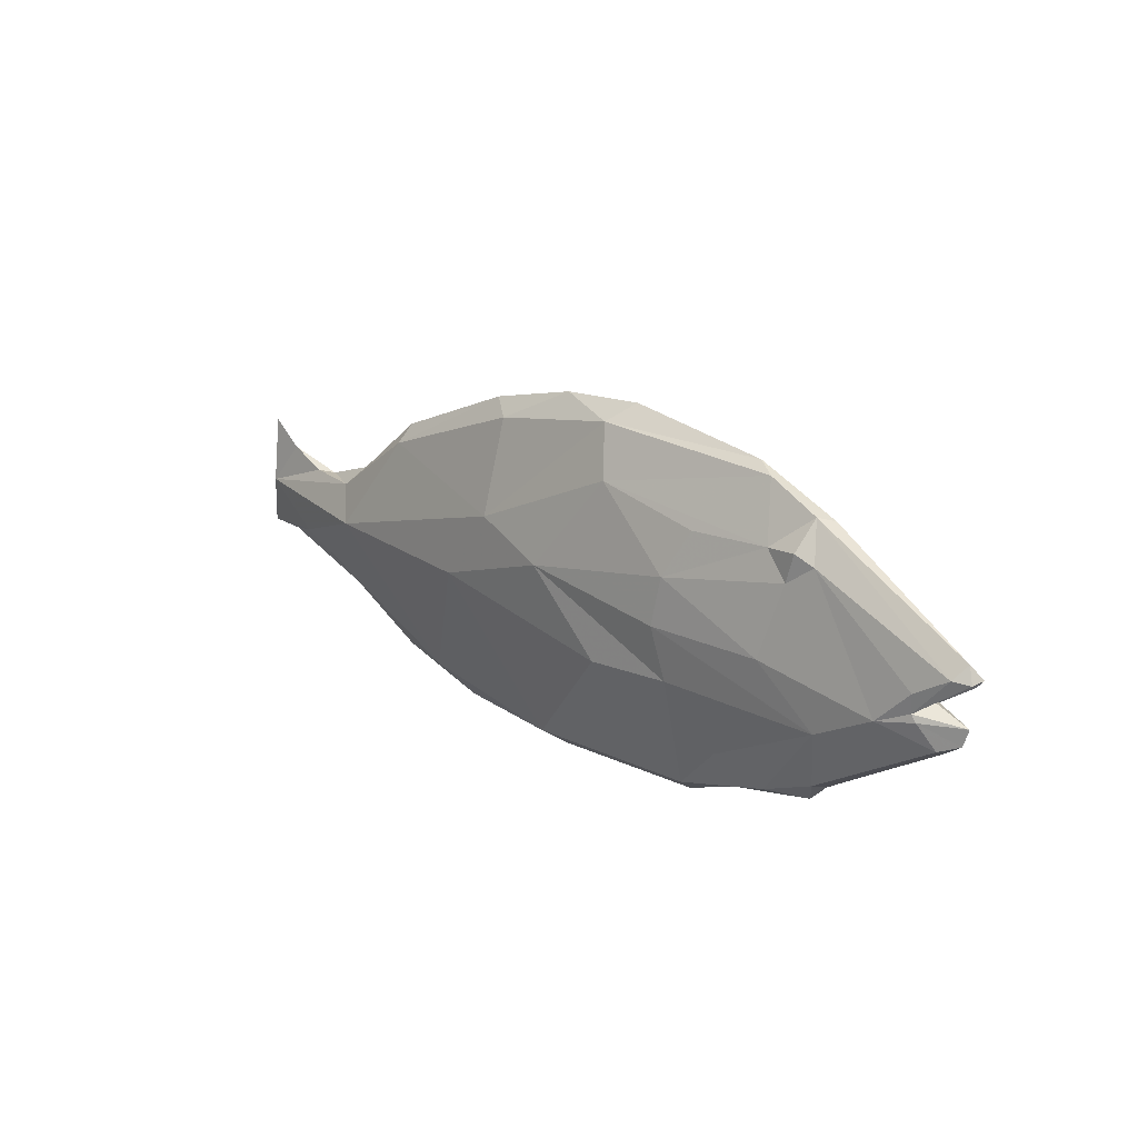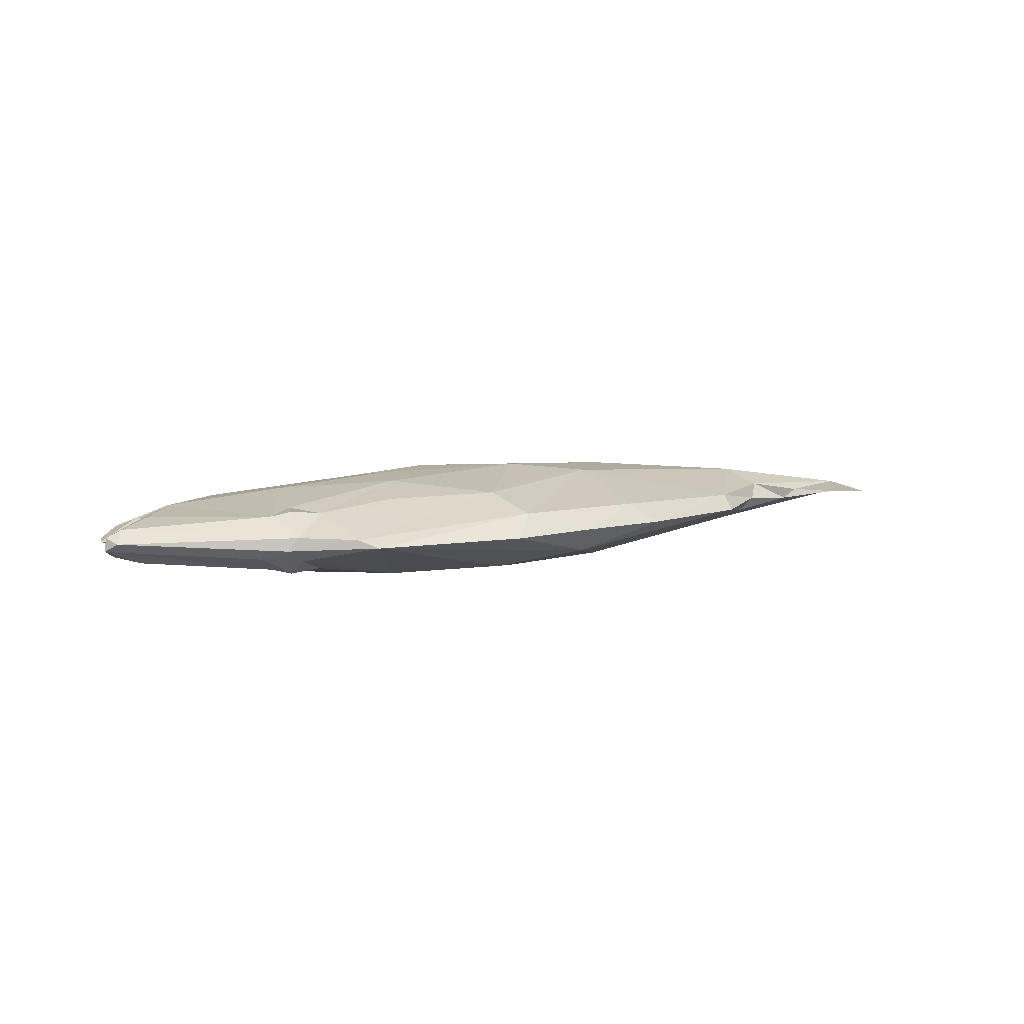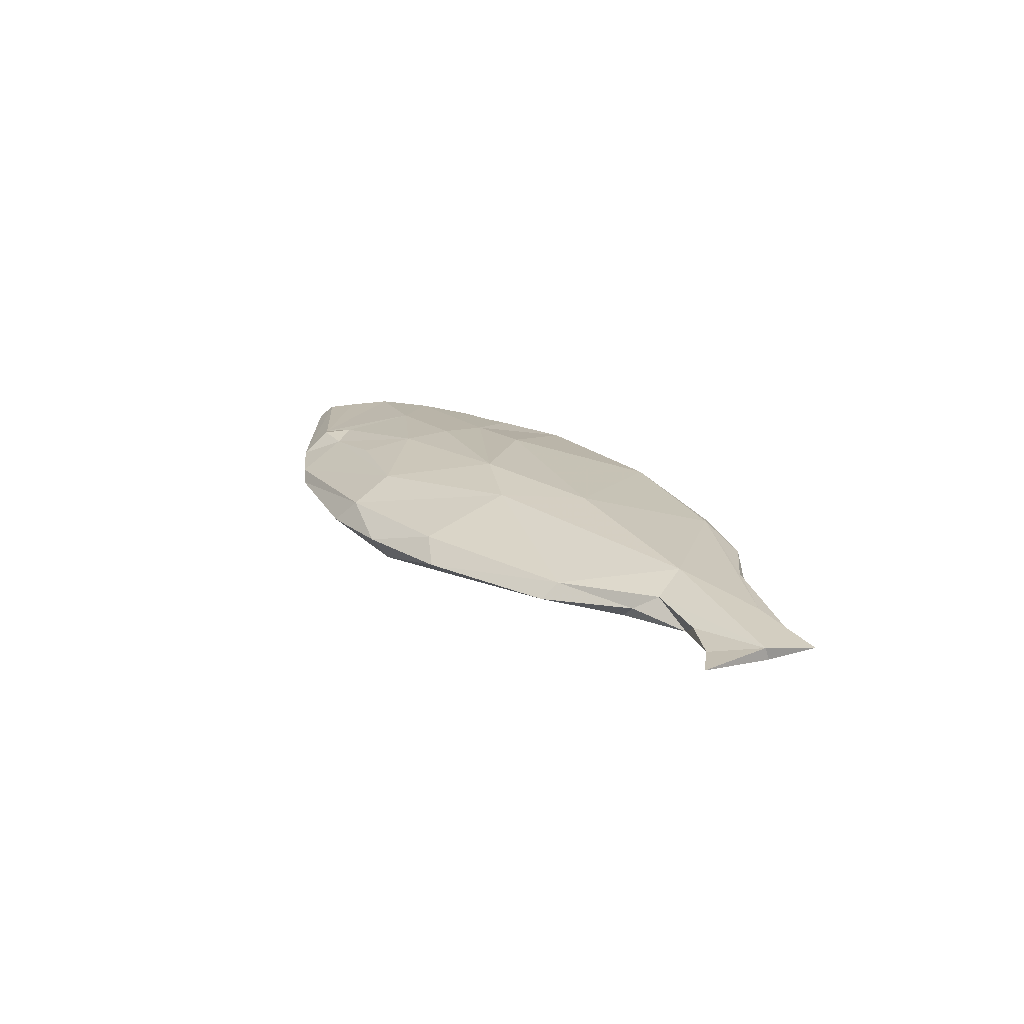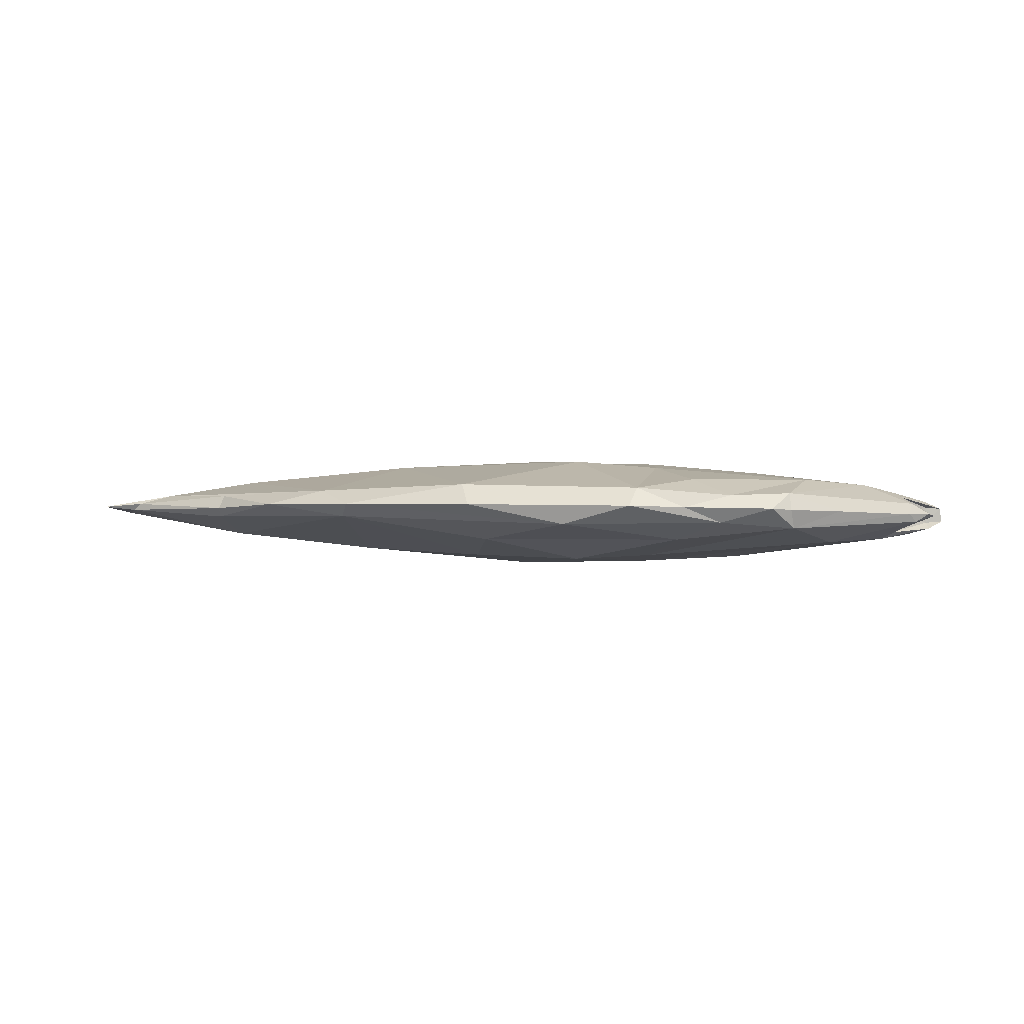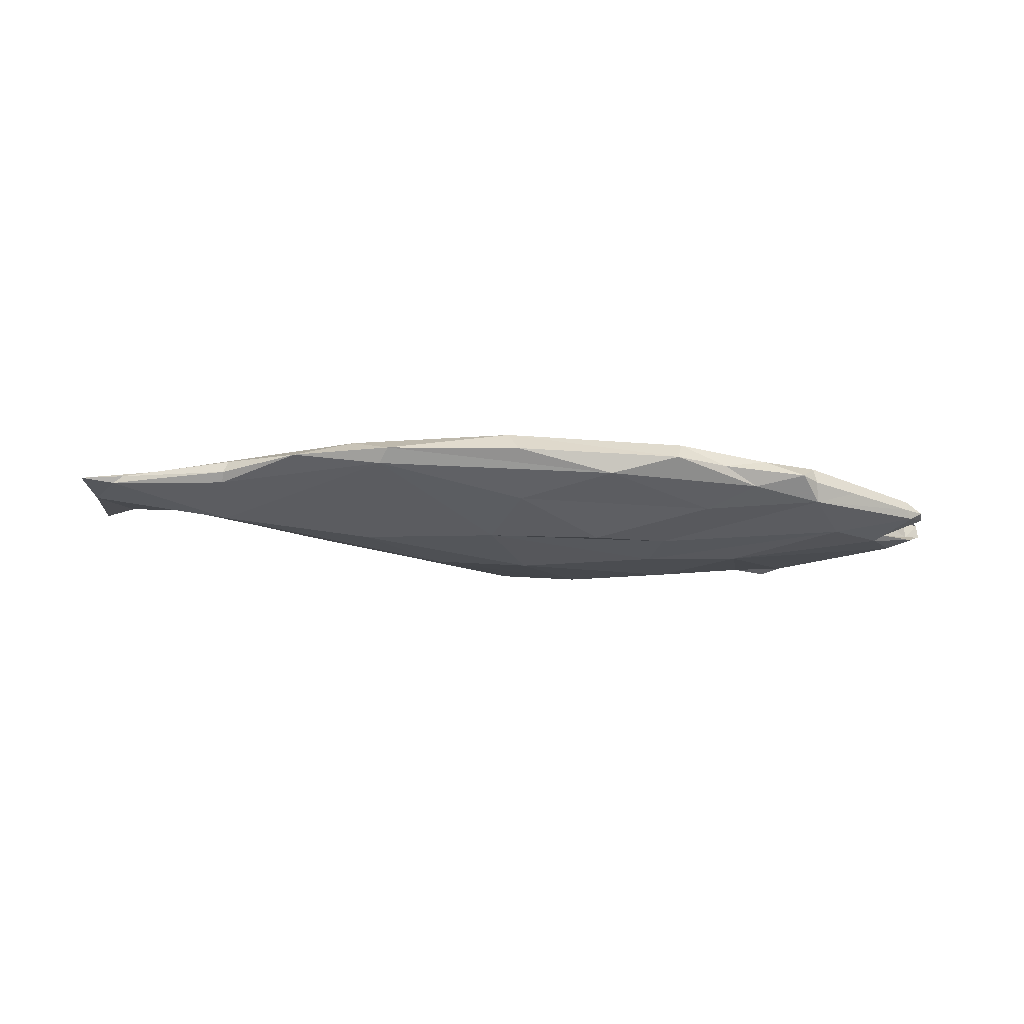
<metadata>
{"format":"obj","ext":"obj","renderer":"f3d","projection":"perspective","resolution":1024,"background":"white","views":[{"elev":20.0,"azim":47.3,"up":"+Y"},{"elev":6.4,"azim":152.3,"up":"+Z"},{"elev":20.1,"azim":-118.3,"up":"+Z"},{"elev":-1.5,"azim":14.4,"up":"+Z"},{"elev":-20.5,"azim":-2.7,"up":"+Z"}]}
</metadata>
<code>
v 0.6382 -0.2202 -0.01231
v -0.2304 -0.1199 -0.05015
v 0.1664 -0.05728 -0.08491
v 0.2511 0.1221 -0.07212
v -0.1567 0.1179 0.06234
v 0.5319 0.22 0.003065
v -0.2114 -0.3194 0.02862
v -0.09208 0.07687 -0.06173
v -0.6493 -0.1298 0.04406
v -0.4923 -0.07263 0.0719
v -0.7862 -0.1461 0.0228
v -0.2578 -0.2885 0.04603
v -0.161 -0.07396 0.09895
v 0.3511 0.05501 0.09337
v 0.3381 -0.02813 0.1014
v 0.3905 0.1351 0.06814
v 0.5211 -0.2672 0.03104
v 0.5958 -0.2651 0.006202
v 0.4439 -0.2234 0.0627
v 0.4402 -0.2987 0.009067
v 0.07508 0.005688 0.1109
v 0.03054 -0.3232 0.05371
v 0.2075 -0.1268 0.1037
v 0.3561 -0.3087 0.04477
v 0.3584 -0.119 0.08988
v 0.2006 0.172 0.07442
v -0.06559 0.05227 0.09668
v -0.7681 -0.05788 0.03434
v 0.7481 -0.0692 0.05467
v 0.8034 -0.01287 0.0408
v 0.8577 0.01923 0.02491
v 0.6432 -0.1229 0.06412
v 0.6224 -0.2243 0.0352
v 0.6263 -0.2352 0.004399
v 0.8361 -0.09985 0.01816
v 0.832 -0.1108 -0.001656
v 0.867 -0.08739 -0.000555
v 0.6196 0.1299 0.04712
v 0.8719 0.04201 0.002071
v 0.5918 0.1938 0.01422
v 0.5867 0.1452 0.0555
v 0.5291 0.1396 0.04966
v 0.1692 0.2564 0.04164
v 0.04852 0.2758 0.007778
v -0.07413 0.2131 0.04353
v -0.3709 0.1027 0.03628
v -0.4956 0.02489 0.01766
v -0.5253 -0.009566 0.04344
v -0.6319 -0.009432 0.02692
v -0.7111 0.01806 0.02106
v -0.7688 0.06075 0.02108
v -0.7078 -0.1439 0.02836
v -0.499 -0.1978 0.04059
v -0.3679 -0.2877 0.02095
v -0.1926 -0.3351 0.0192
v 0.04833 -0.3512 0.01605
v 0.3461 -0.3342 0.01142
v 0.5421 -0.02812 0.08127
v 0.5733 0.09592 0.05759
v 0.81 -0.05755 0.03596
v 0.8849 0.01599 0.01159
v 0.8018 -0.04563 0.03655
v 0.6105 0.1869 -0.009263
v 0.4962 0.2349 0.009837
v 0.2024 0.2864 0.000912
v 0.8584 0.01108 0.01397
v -0.5119 -0.08313 -0.03184
v -0.5098 -0.1921 0.000254
v -0.7689 -0.06528 0.01241
v -0.2374 -0.07003 -0.06204
v -0.2072 -0.314 -0.003419
v 0.00712 -0.1305 -0.07595
v 0.3661 0.09394 -0.0761
v 0.3237 -0.03732 -0.08771
v 0.4974 -0.02315 -0.07911
v 0.5276 0.1277 -0.05169
v 0.5019 -0.2678 -0.01876
v 0.4147 -0.2233 -0.04869
v 0.07678 0.003389 -0.09165
v 0.05796 -0.2576 -0.04705
v 0.2095 -0.1493 -0.08425
v 0.3429 -0.1147 -0.07707
v 0.1875 0.1675 -0.06522
v -0.09453 0.04111 -0.07279
v -0.463 0.02229 -0.007785
v -0.6067 -0.013 0.008864
v 0.6858 -0.1186 -0.05286
v 0.844 -0.09707 -0.01527
v 0.7786 -0.05086 -0.04618
v 0.822 0.01833 -0.03728
v 0.8645 -0.003783 -0.02661
v 0.6293 -0.2177 -0.02887
v 0.7098 -0.1845 0.002612
v 0.6169 0.1239 -0.04882
v 0.8884 0.01874 -0.01257
v 0.5782 0.1754 -0.0301
v 0.04742 0.243 -0.03493
v -0.1266 0.2326 0.008221
v -0.3667 0.1336 0.009254
v -0.7258 -0.138 0.01648
v -0.5077 -0.2054 0.01675
v 0.2221 -0.3286 -0.02118
v 0.5863 0.1426 -0.05558
v 0.875 -0.05843 -0.004115
v 0.4619 0.2497 -0.005706
v 0.6426 0.1523 -0.0258
v 0.7977 -0.05015 -0.03433
v 0.8597 0.01219 -0.01508
v 0.8098 -0.03296 -0.000825
v 0.628 -0.2257 -0.01373
v 0.6209 -0.2296 -0.02004
v 0.6024 -0.2282 -0.02674
v 0.4639 -0.222 -0.04414
v 0.4107 -0.2172 -0.05027
v 0.3918 -0.215 -0.05266
v 0.09564 -0.2307 -0.0563
v 0.05129 -0.2409 -0.05084
v -0.09942 -0.2217 -0.03989
v -0.2312 -0.1202 -0.05
v -0.2708 -0.2659 -0.009351
v -0.3151 -0.2705 -0.002109
v -0.2889 -0.3006 0.008974
v -0.2662 -0.3152 0.01994
v -0.2142 -0.3196 0.02811
v -0.1205 -0.3313 0.03036
v 0.04602 -0.3475 0.02093
v 0.1776 -0.3438 0.01404
v 0.33 -0.3335 0.007192
v 0.3951 -0.3133 0.001917
v 0.4761 -0.2807 -0.007151
v 0.5483 -0.2665 -0.006427
v 0.6123 -0.2418 -0.01105
v 0.6278 -0.2268 -0.01157
v 0.6468 -0.2105 -0.02204
v 0.6538 -0.2048 -0.02559
v 0.6448 -0.209 -0.02789
v 0.6338 -0.2099 -0.03075
v 0.4694 -0.1162 -0.06814
v 0.3356 -0.08533 -0.08111
v 0.2164 -0.06889 -0.08373
v 0.2207 -0.02034 -0.08935
v 0.2351 0.05292 -0.08314
v 0.1714 0.1437 -0.06905
v 0.05116 0.1064 -0.06888
v -0.06876 0.07776 -0.06592
v -0.256 0.1628 -0.002552
v -0.2732 0.1721 0.008852
v -0.2795 0.1513 0.02579
v -0.2444 0.1498 0.03937
v -0.07005 0.1363 0.06892
v 0.07281 0.1726 0.06423
v 0.1802 0.2267 0.05317
v 0.4277 0.2394 0.0165
v 0.4933 0.2362 0.008505
v 0.2542 0.14 -0.06928
v 0.2794 0.1951 -0.04527
v 0.1934 0.2454 -0.02464
v 0.1424 0.2696 -0.01297
v 0.04851 0.2755 0.007369
v 0.04707 0.2755 0.007782
v -0.075 0.2135 0.04295
v -0.07927 0.2112 0.04341
v 0.2752 0.1314 -0.07056
v 0.4219 0.1846 -0.03513
v 0.5207 0.2121 -0.01804
v 0.5434 0.2153 -0.007657
v 0.06109 -0.02676 -0.08811
v 0.02293 -0.009197 -0.08657
v -0.04382 0.02995 -0.07837
v -0.07011 0.05206 -0.07213
v -0.0771 0.06589 -0.06814
v 0.6665 -0.2023 -0.01431
v 0.7316 -0.1638 -0.01514
v 0.7692 -0.1391 -0.02001
v 0.8151 -0.101 -0.02212
v 0.7716 -0.05596 -0.04668
v 0.7492 -0.04796 -0.04962
v 0.6922 0.001748 -0.054
v 0.5508 0.04264 -0.06556
v 0.5124 0.05187 -0.06547
v 0.3705 0.09486 -0.07543
v 0.3685 0.09487 -0.07557
v 0.3667 0.09485 -0.07568
v 0.3607 0.09618 -0.07576
v 0.6899 -0.1927 -0.005177
v 0.7369 -0.1682 0.001665
v 0.8357 -0.1011 0.01594
v 0.8387 -0.09879 0.01658
v 0.8318 -0.09293 0.02107
v 0.7901 -0.06129 0.04197
v 0.7768 -0.05663 0.04501
v 0.8031 -0.01885 0.04002
v 0.8186 -0.003874 0.03635
v 0.7858 0.05271 0.03162
v 0.6926 0.1276 0.01827
v 0.6306 0.1728 0.01254
v 0.594 0.193 0.01145
v 0.5369 0.2179 0.003038
v -0.06091 -0.3122 0.05127
v -0.02987 -0.2446 0.06798
v 0.1275 -0.1154 0.1026
v 0.1463 -0.06553 0.107
v 0.1517 -0.02802 0.1052
v 0.1553 -0.004628 0.108
v 0.2298 0.03333 0.1011
v 0.3146 0.08335 0.08878
v 0.3793 0.1124 0.07528
v 0.4317 0.1364 0.06265
v 0.4538 0.147 0.05534
v 0.5166 0.176 0.03448
v 0.5231 0.2234 0.01107
v 0.5305 0.2205 0.004105
v -0.2204 -0.293 0.04702
v -0.2432 -0.2562 0.05398
v -0.3844 -0.07306 0.08071
v -0.3134 -0.02027 0.08229
v -0.193 0.07332 0.07147
v -0.2314 -0.1179 -0.05055
v -0.4875 -0.08197 -0.03454
v -0.5048 -0.08101 -0.03254
v -0.5067 -0.07534 -0.03037
v -0.5055 -0.06938 -0.02871
v -0.5512 0.000616 0.00244
v -0.5585 0.003408 0.01267
v -0.5086 0.009778 0.02897
v -0.4404 0.05214 0.03951
v -0.3949 0.06794 0.04334
v -0.2921 0.08967 0.05187
v -0.2316 -0.1168 -0.05081
v -0.2699 -0.07158 -0.05847
v -0.1292 0.03079 -0.06939
v -0.1216 0.05032 -0.06462
v -0.1723 -0.08611 -0.06575
v 0.03302 -0.08069 -0.08179
f 117 118 72
f 92 134 1
f 137 138 87
f 171 8 145
f 86 67 69
f 100 67 68
f 71 118 117
f 110 111 92
f 154 153 64
f 112 113 92
f 85 223 224
f 105 157 158
f 85 47 99
f 111 112 92
f 82 92 113
f 125 22 199
f 31 62 61
f 66 109 108
f 233 72 118
f 72 81 116
f 115 116 81
f 158 157 97
f 82 114 115
f 119 2 118
f 196 197 40
f 135 134 92
f 117 116 80
f 80 116 115
f 94 179 180
f 97 157 156
f 27 150 5
f 61 39 31
f 137 136 92
f 195 194 31
f 115 114 78
f 184 163 164
f 114 113 78
f 180 181 76
f 24 23 22
f 74 75 87
f 77 78 113
f 54 53 101
f 110 1 133
f 132 111 110
f 165 164 105
f 233 234 72
f 229 230 70
f 212 6 154
f 152 153 43
f 72 234 3
f 3 234 167
f 66 108 61
f 229 70 233
f 72 140 139
f 28 9 10
f 139 138 82
f 159 158 97
f 176 177 89
f 136 135 92
f 168 169 79
f 82 138 137
f 161 162 45
f 1 134 172
f 43 44 45
f 173 172 134
f 204 205 21
f 12 124 7
f 13 27 216
f 12 54 123
f 174 173 135
f 229 218 219
f 87 138 139
f 62 191 190
f 139 140 74
f 74 140 3
f 231 230 219
f 98 160 159
f 202 203 21
f 4 155 163
f 71 55 123
f 156 157 105
f 161 160 98
f 65 158 159
f 76 103 94
f 159 160 44
f 45 44 160
f 32 29 58
f 150 45 162
f 5 162 149
f 124 123 55
f 156 155 83
f 143 83 155
f 45 150 151
f 151 152 43
f 105 43 153
f 105 154 6
f 26 64 153
f 26 152 151
f 151 150 27
f 166 165 105
f 4 163 184
f 170 169 84
f 96 165 166
f 147 148 98
f 63 166 6
f 142 4 184
f 184 183 73
f 183 182 73
f 182 181 73
f 209 208 42
f 75 73 181
f 180 179 75
f 179 178 75
f 178 177 75
f 87 75 177
f 176 175 87
f 18 17 20
f 1 172 185
f 36 173 174
f 49 28 48
f 174 175 88
f 88 175 176
f 90 89 177
f 94 90 178
f 96 76 181
f 224 223 86
f 73 74 141
f 80 102 71
f 79 143 4
f 142 141 79
f 221 220 67
f 167 79 141
f 6 212 198
f 207 206 14
f 127 128 57
f 50 49 86
f 40 211 210
f 17 18 33
f 210 209 42
f 46 99 47
f 14 42 208
f 206 205 14
f 15 14 205
f 25 15 204
f 25 203 202
f 122 123 54
f 202 201 23
f 26 209 210
f 67 120 121
f 22 23 201
f 97 146 147
f 200 199 22
f 7 199 213
f 200 201 13
f 13 201 202
f 203 204 21
f 26 21 205
f 26 206 207
f 62 109 66
f 207 208 16
f 52 100 101
f 26 16 208
f 210 211 64
f 211 212 64
f 131 132 18
f 125 126 22
f 22 126 127
f 33 93 35
f 128 129 57
f 20 57 129
f 20 130 131
f 149 148 46
f 18 132 133
f 131 130 77
f 130 129 77
f 102 77 129
f 102 128 127
f 127 126 56
f 55 56 126
f 171 170 84
f 55 125 7
f 185 186 93
f 224 225 47
f 63 39 106
f 93 186 187
f 187 188 35
f 188 189 35
f 29 35 189
f 190 191 29
f 29 191 192
f 192 193 30
f 38 30 193
f 38 194 195
f 195 196 40
f 99 146 8
f 198 197 63
f 63 197 196
f 27 21 26
f 95 90 94
f 39 196 195
f 194 193 31
f 62 31 193
f 192 191 62
f 190 189 60
f 37 60 189
f 37 188 187
f 53 12 9
f 34 33 18
f 187 186 36
f 5 228 217
f 10 227 226
f 226 225 48
f 48 225 224
f 86 223 222
f 222 221 67
f 220 219 67
f 58 38 59
f 78 102 80
f 218 2 119
f 2 218 229
f 48 86 49
f 147 146 99
f 99 221 222
f 222 223 85
f 232 8 171
f 46 47 225
f 226 227 46
f 14 15 58
f 227 228 46
f 149 46 228
f 68 121 122
f 215 214 13
f 122 121 71
f 121 120 71
f 120 119 71
f 213 214 12
f 11 28 69
f 40 41 38
f 10 12 214
f 215 216 10
f 217 216 27
f 70 230 231
f 167 168 79
f 144 170 171
f 70 84 169
f 143 144 83
f 97 83 144
f 97 145 8
f 99 46 148
f 231 232 84
f 9 28 11
f 9 11 52
f 12 53 54
f 9 12 10
f 29 33 35
f 53 9 52
f 20 17 24
f 25 23 24
f 15 25 32
f 25 24 19
f 21 27 13
f 37 36 88
f 33 29 32
f 33 32 17
f 44 43 65
f 56 55 102
f 49 50 28
f 28 50 51
f 22 57 24
f 24 57 20
f 17 19 24
f 19 17 32
f 58 29 38
f 32 58 15
f 25 19 32
f 33 34 93
f 41 40 42
f 38 41 59
f 38 29 30
f 58 59 14
f 60 104 62
f 104 60 37
f 62 104 109
f 11 69 100
f 100 69 67
f 11 100 52
f 75 74 73
f 82 81 72
f 86 69 50
f 69 28 51
f 90 91 89
f 107 91 108
f 91 90 95
f 89 91 107
f 95 94 106
f 106 94 103
f 95 106 39
f 69 51 50
f 68 54 101
f 55 71 102
f 102 78 77
f 104 37 88
f 104 88 107
f 63 106 103
f 63 103 96
f 96 103 76
f 105 65 43
f 89 107 88
f 108 91 95
f 108 95 61
f 107 108 109
f 61 95 39
f 109 104 107
f 62 66 61
f 28 10 48
f 42 14 59
f 59 41 42
f 52 101 53
f 100 68 101
f 1 110 92
f 117 80 71
f 224 47 85
f 158 65 105
f 113 114 82
f 199 7 125
f 118 2 233
f 116 117 72
f 115 81 82
f 118 71 119
f 115 78 80
f 180 76 94
f 156 83 97
f 5 217 27
f 164 183 184
f 113 112 77
f 132 112 111
f 131 77 112
f 132 131 112
f 110 133 132
f 154 64 212
f 3 140 72
f 70 168 233
f 168 167 234
f 233 168 234
f 233 2 229
f 139 82 72
f 137 92 82
f 87 175 174
f 137 174 136
f 137 87 174
f 134 135 173
f 7 213 12
f 216 215 13
f 105 164 156
f 156 163 155
f 156 164 163
f 123 124 12
f 135 136 174
f 219 230 229
f 139 74 87
f 190 60 62
f 3 141 74
f 219 220 231
f 159 97 98
f 123 122 71
f 159 44 65
f 160 161 45
f 162 5 150
f 98 148 161
f 148 149 162
f 161 148 162
f 155 4 143
f 151 43 45
f 153 154 105
f 6 166 105
f 153 152 26
f 151 27 26
f 96 164 165
f 96 183 164
f 96 182 183
f 166 63 96
f 6 198 63
f 184 73 142
f 181 180 75
f 177 176 87
f 36 186 173
f 173 185 172
f 173 186 185
f 174 88 36
f 176 89 88
f 177 178 90
f 178 179 94
f 181 182 96
f 141 142 73
f 4 142 79
f 141 3 167
f 40 197 211
f 211 198 212
f 211 197 198
f 210 42 40
f 208 207 14
f 205 204 15
f 204 203 25
f 202 23 25
f 210 64 26
f 121 68 67
f 201 200 22
f 147 98 97
f 13 214 200
f 214 213 199
f 200 214 199
f 202 21 13
f 205 206 26
f 207 16 26
f 208 209 26
f 127 57 22
f 129 130 20
f 131 18 20
f 133 34 18
f 185 133 1
f 185 34 133
f 185 93 34
f 129 128 102
f 127 56 102
f 126 125 55
f 7 124 55
f 187 35 93
f 189 190 29
f 192 30 29
f 193 194 38
f 195 40 38
f 8 232 99
f 196 39 63
f 195 31 39
f 193 192 62
f 189 188 37
f 187 36 37
f 10 216 227
f 216 217 228
f 227 216 228
f 226 48 10
f 224 86 48
f 119 219 218
f 120 67 219
f 119 120 219
f 222 67 86
f 99 232 231
f 221 231 220
f 221 99 231
f 222 85 99
f 171 84 232
f 225 226 46
f 228 5 149
f 122 54 68
f 214 215 10
f 231 84 70
f 144 169 170
f 143 79 169
f 144 143 169
f 171 145 144
f 169 168 70
f 144 145 97
f 8 146 97
f 148 147 99

</code>
